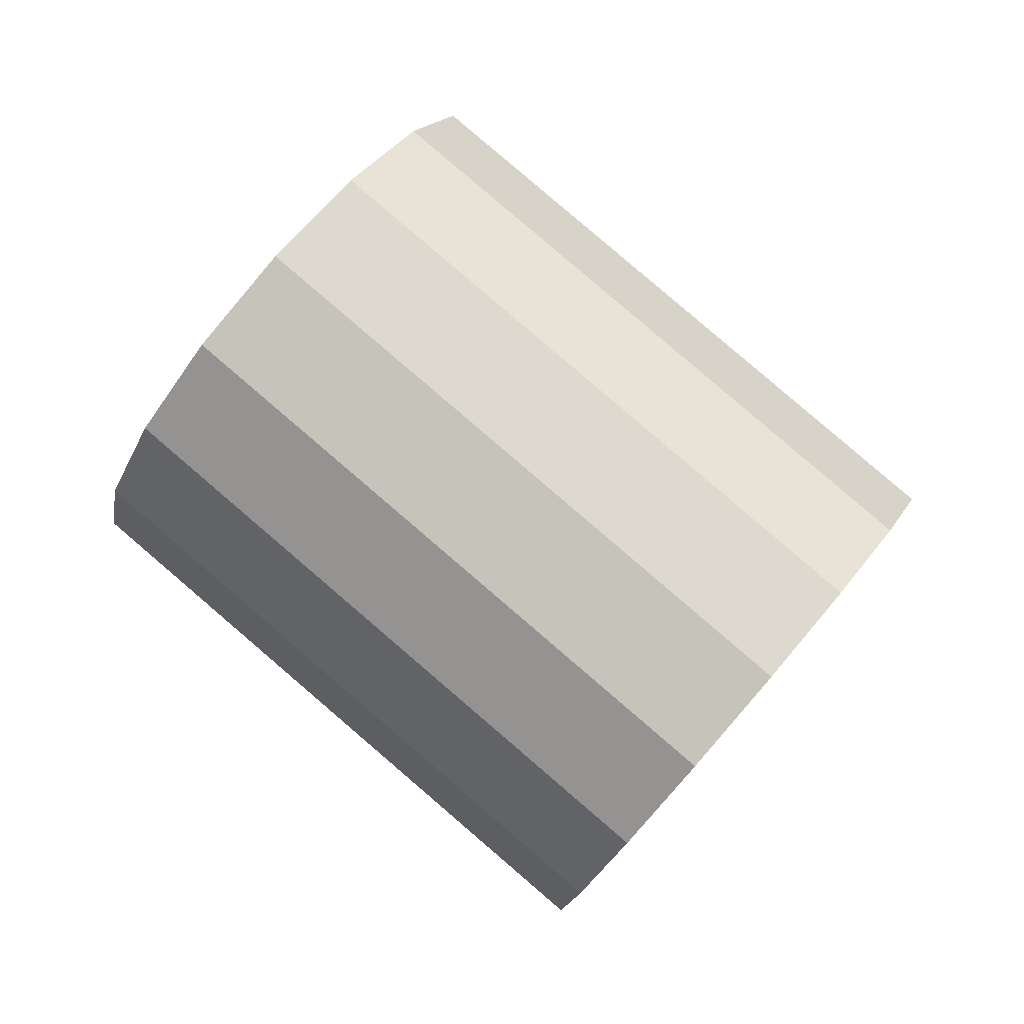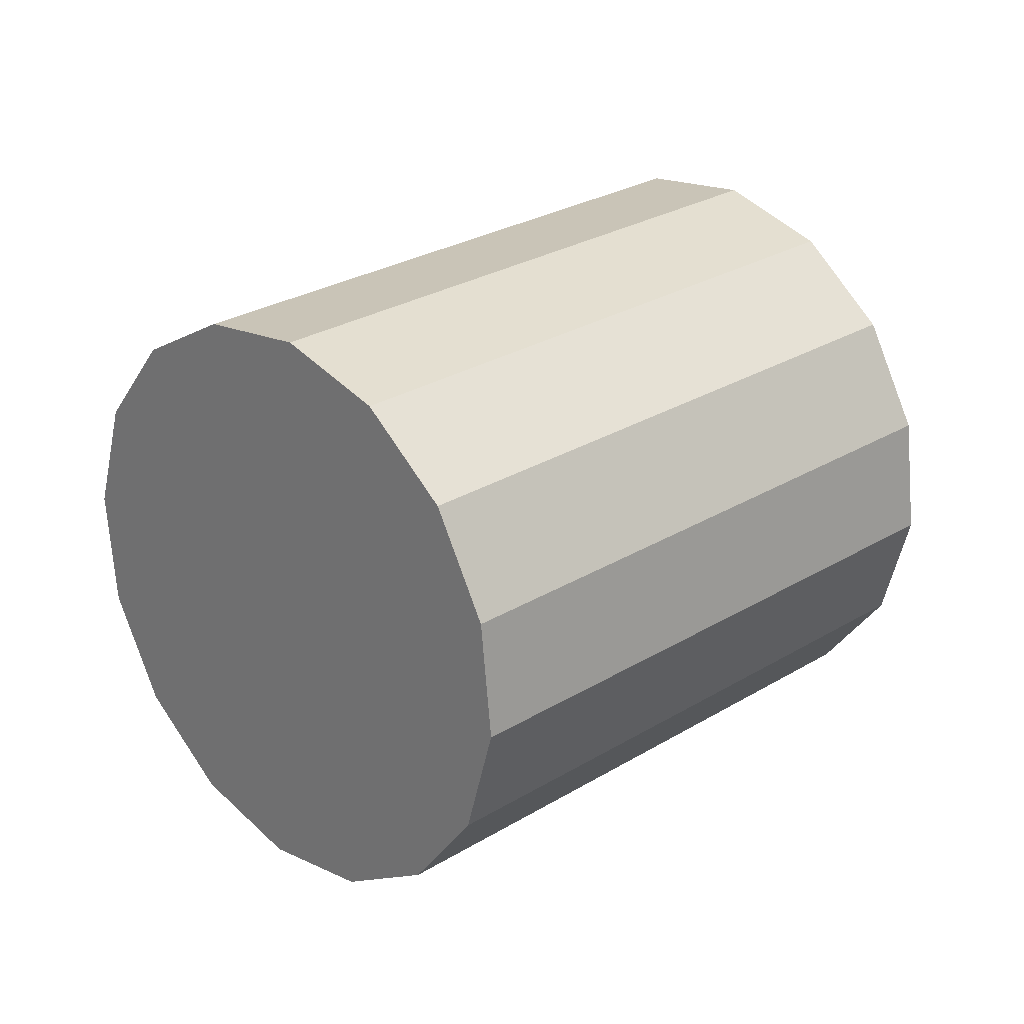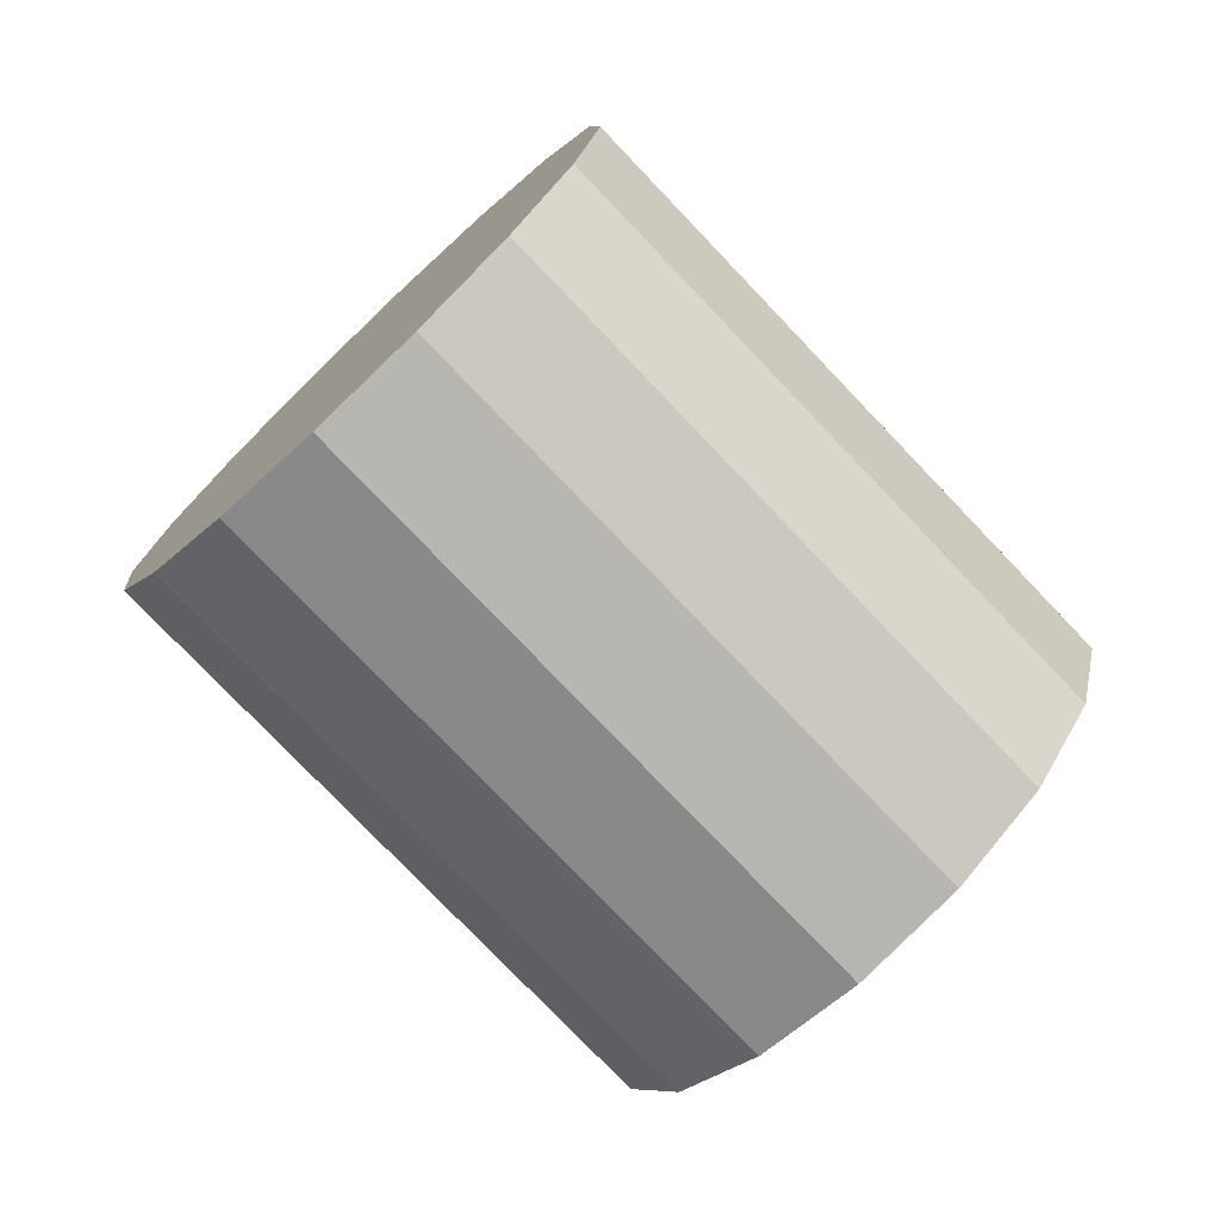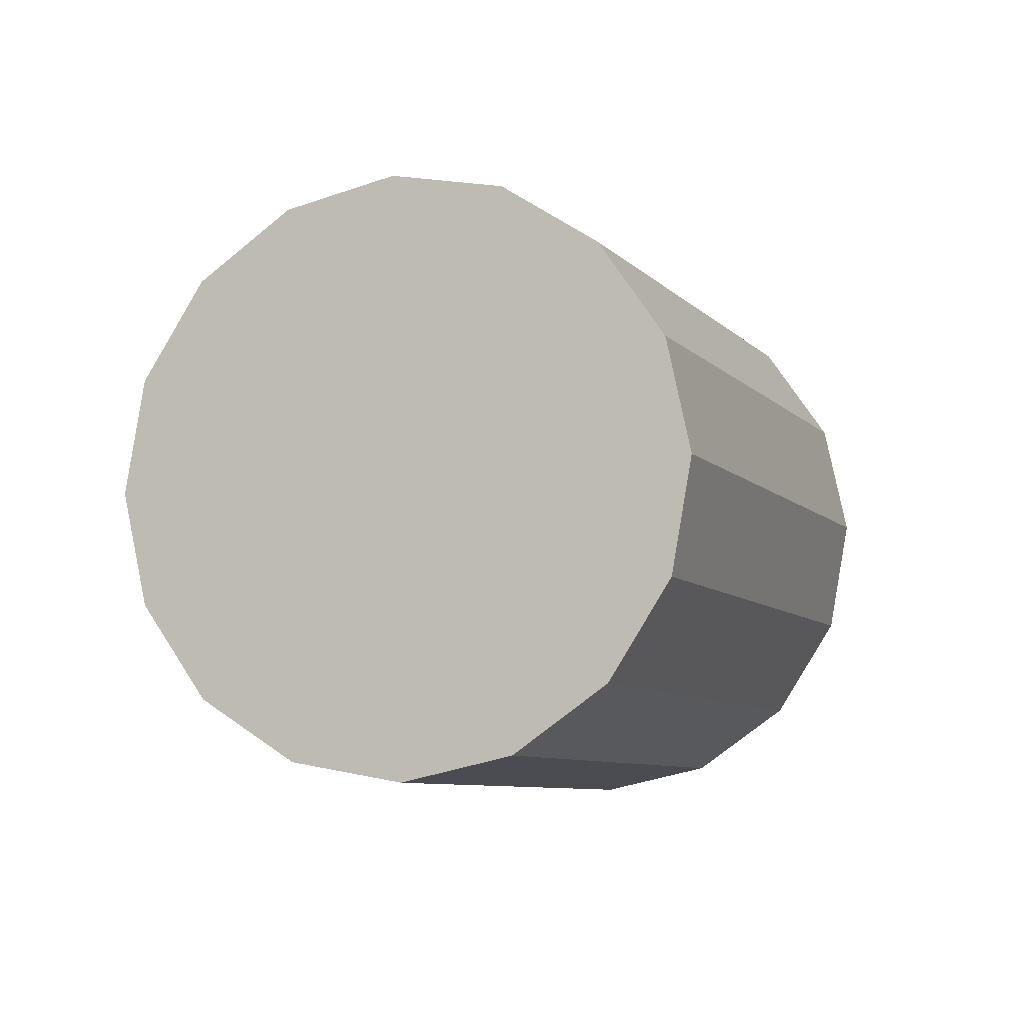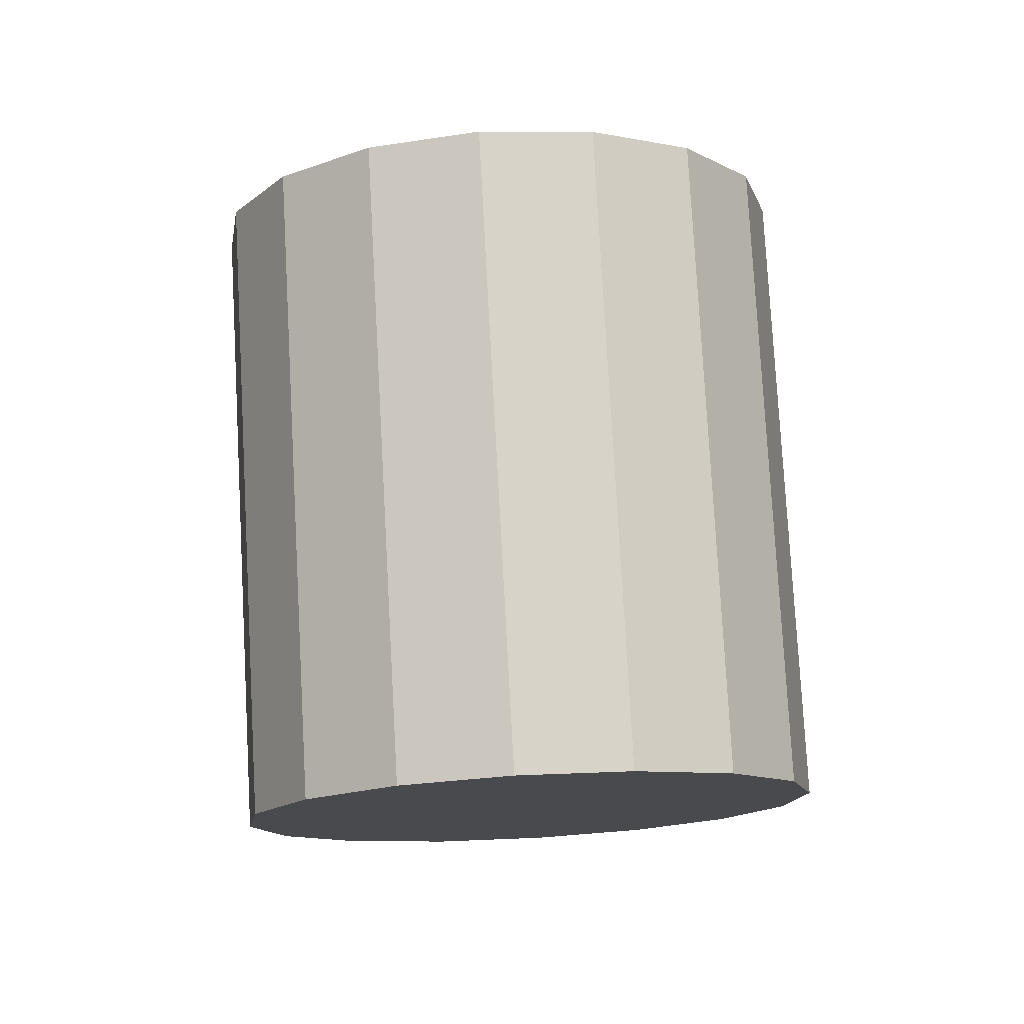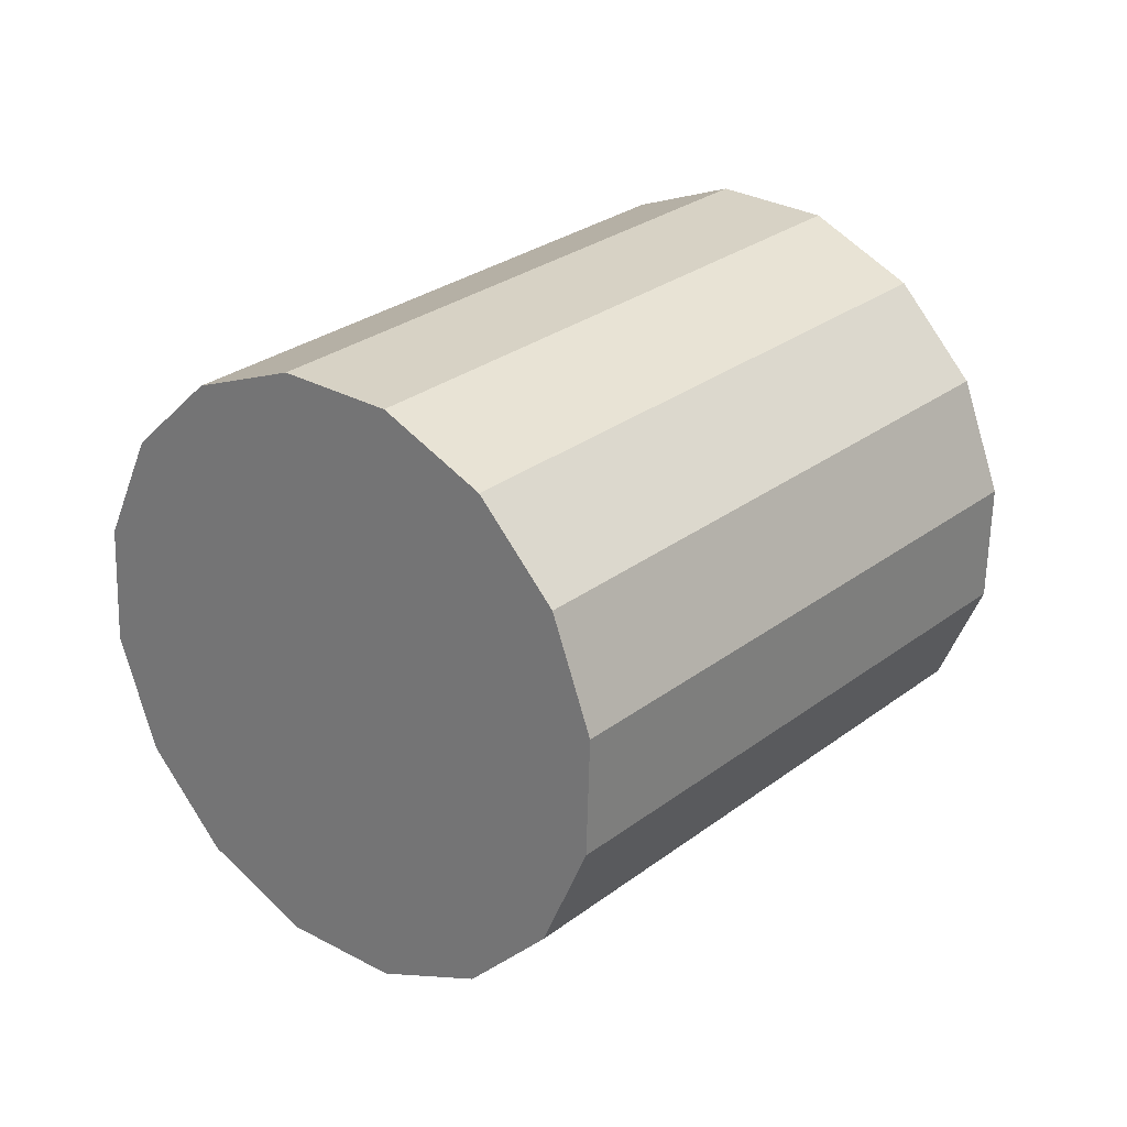
<metadata>
{"format":"obj","ext":"obj","renderer":"f3d","projection":"perspective","resolution":1024,"background":"white","views":[{"elev":59.2,"azim":-94.8,"up":"+Y"},{"elev":-61.2,"azim":-161.8,"up":"+Z"},{"elev":1.1,"azim":8.3,"up":"+Z"},{"elev":42.0,"azim":-39.3,"up":"+Z"},{"elev":-58.0,"azim":-64.0,"up":"+Z"},{"elev":-39.7,"azim":174.8,"up":"+Z"}]}
</metadata>
<code>
o Cylinder.052_Cylinder.1481
v -0.1231 -1.66 2.419
v 1.193 -1.14 1.005
v -0.3632 -1.436 2.278
v 0.9527 -0.9155 0.8642
v -0.6315 -1.329 2.067
v 0.6843 -0.8088 0.6537
v -0.8873 -1.357 1.819
v 0.4285 -0.8359 0.4056
v -1.092 -1.513 1.571
v 0.2242 -0.9925 0.1577
v -1.213 -1.776 1.361
v 0.1025 -1.255 -0.05227
v -1.234 -2.104 1.221
v 0.08197 -1.583 -0.1923
v -1.15 -2.448 1.172
v 0.1657 -1.927 -0.2411
v -0.9749 -2.755 1.222
v 0.3409 -2.235 -0.1912
v -0.7348 -2.979 1.363
v 0.581 -2.459 -0.05026
v -0.4665 -3.086 1.574
v 0.8493 -2.565 0.1603
v -0.2107 -3.059 1.822
v 1.105 -2.538 0.4084
v -0.006391 -2.902 2.07
v 1.309 -2.382 0.6563
v 0.1153 -2.64 2.28
v 1.431 -2.119 0.8663
v 0.1358 -2.312 2.42
v 1.452 -1.791 1.006
v 0.05213 -1.968 2.468
v 1.368 -1.447 1.055
f 2 3 1
f 4 5 3
f 6 7 5
f 8 9 7
f 10 11 9
f 12 13 11
f 14 15 13
f 16 17 15
f 17 20 19
f 20 21 19
f 22 23 21
f 24 25 23
f 26 27 25
f 28 29 27
f 30 22 14
f 30 31 29
f 32 1 31
f 7 15 23
f 2 4 3
f 4 6 5
f 6 8 7
f 8 10 9
f 10 12 11
f 12 14 13
f 14 16 15
f 16 18 17
f 17 18 20
f 20 22 21
f 22 24 23
f 24 26 25
f 26 28 27
f 28 30 29
f 6 4 30
f 4 2 30
f 2 32 30
f 30 28 22
f 28 26 22
f 26 24 22
f 22 20 18
f 18 16 14
f 14 12 6
f 12 10 6
f 10 8 6
f 22 18 14
f 6 30 14
f 30 32 31
f 32 2 1
f 31 1 3
f 3 5 7
f 7 9 11
f 11 13 15
f 15 17 19
f 19 21 23
f 23 25 27
f 27 29 23
f 29 31 23
f 31 3 7
f 7 11 15
f 15 19 23
f 31 7 23

</code>
